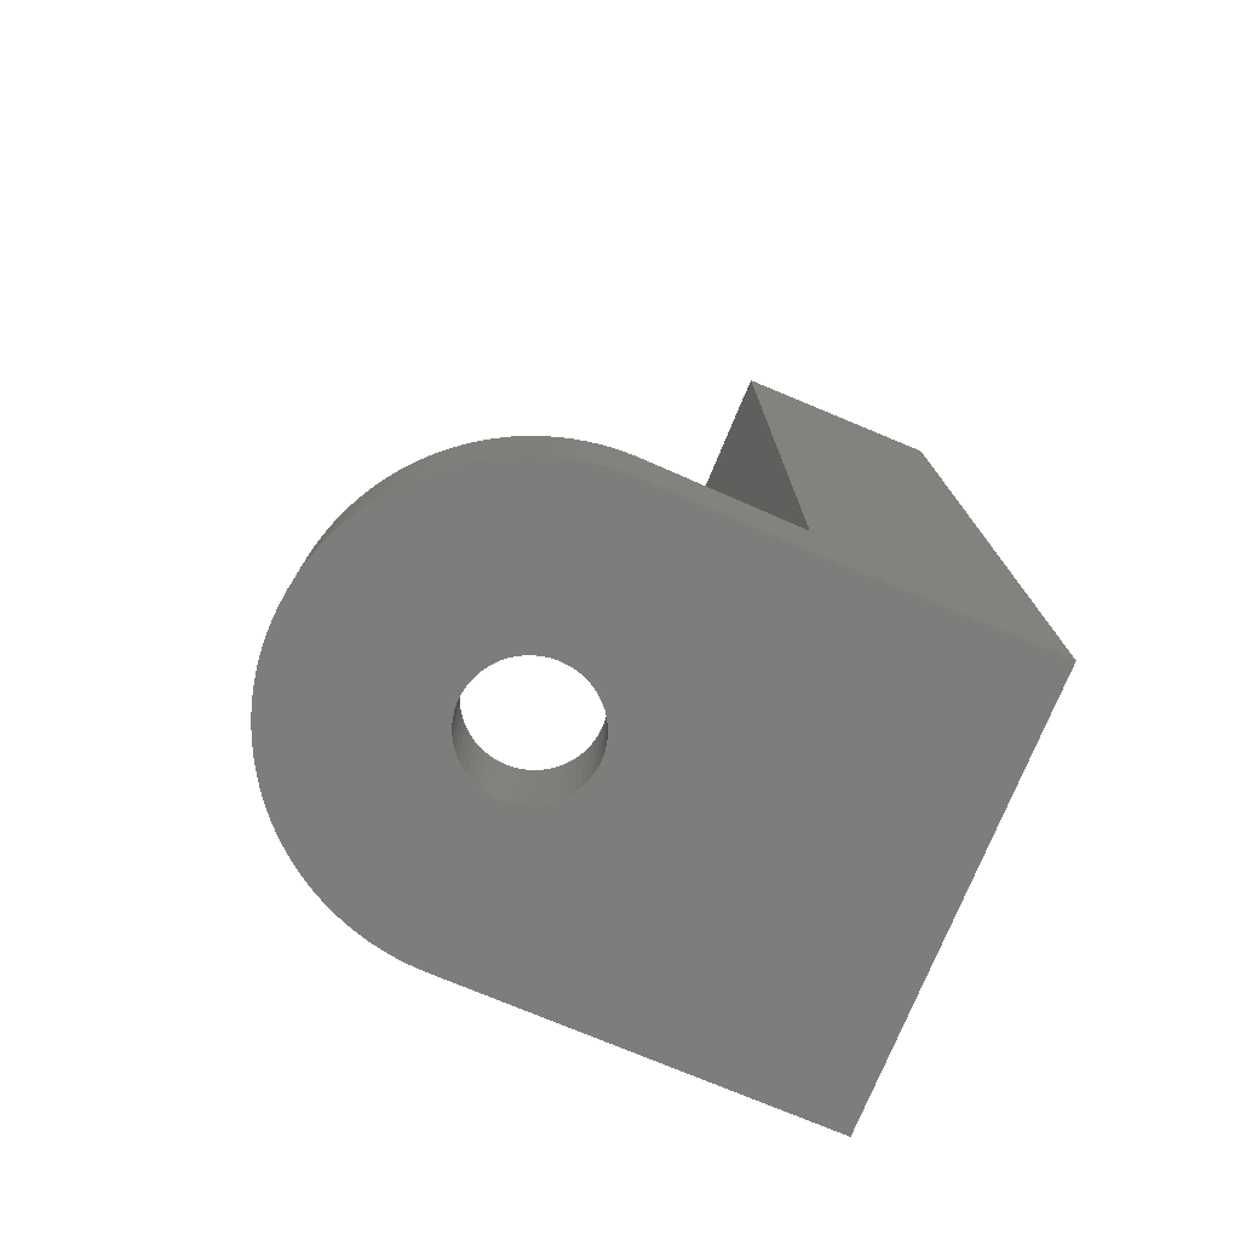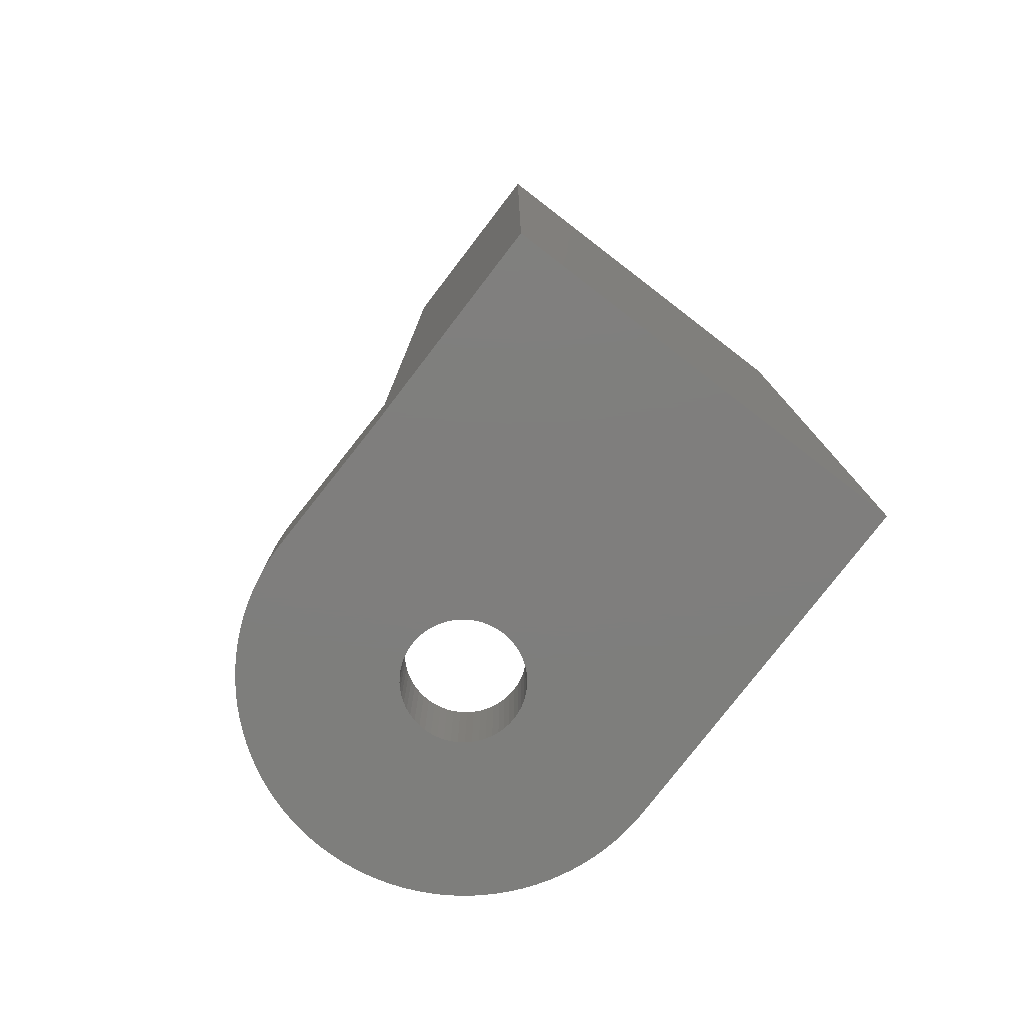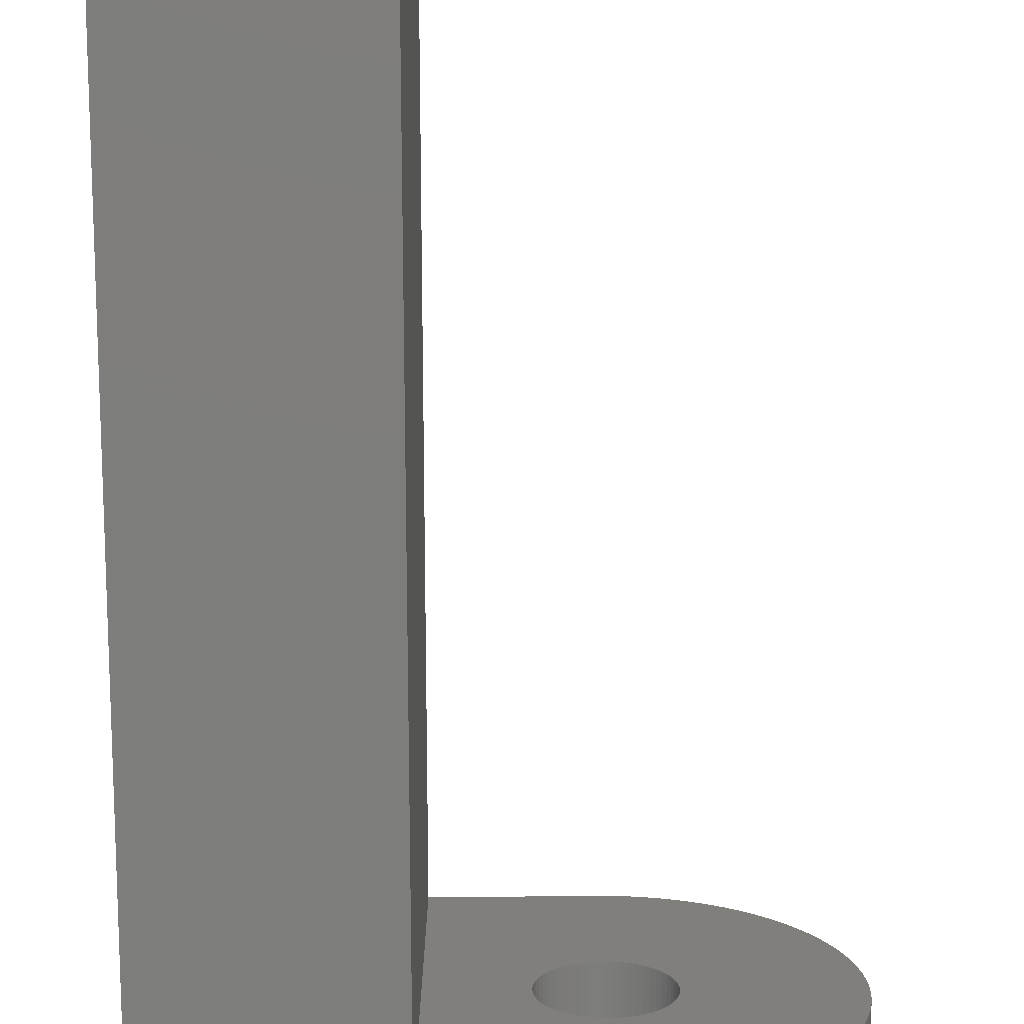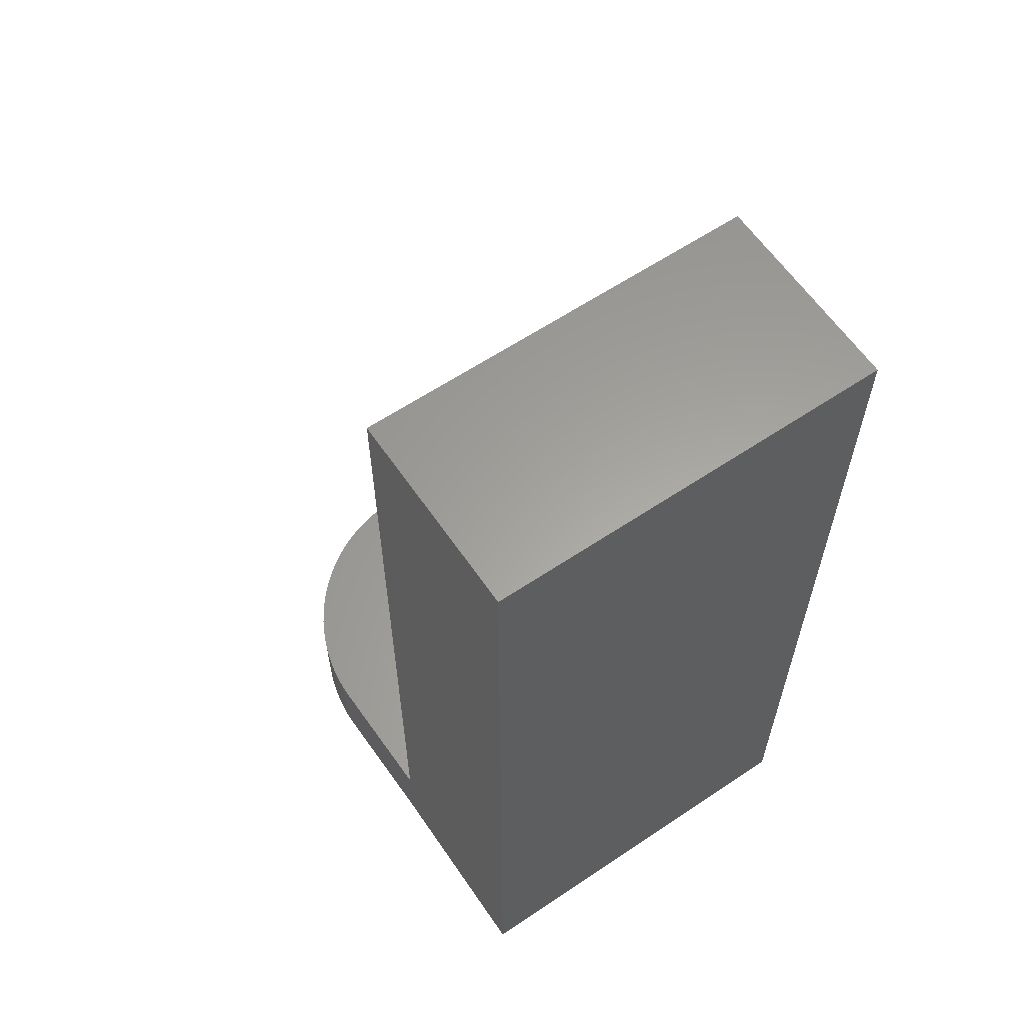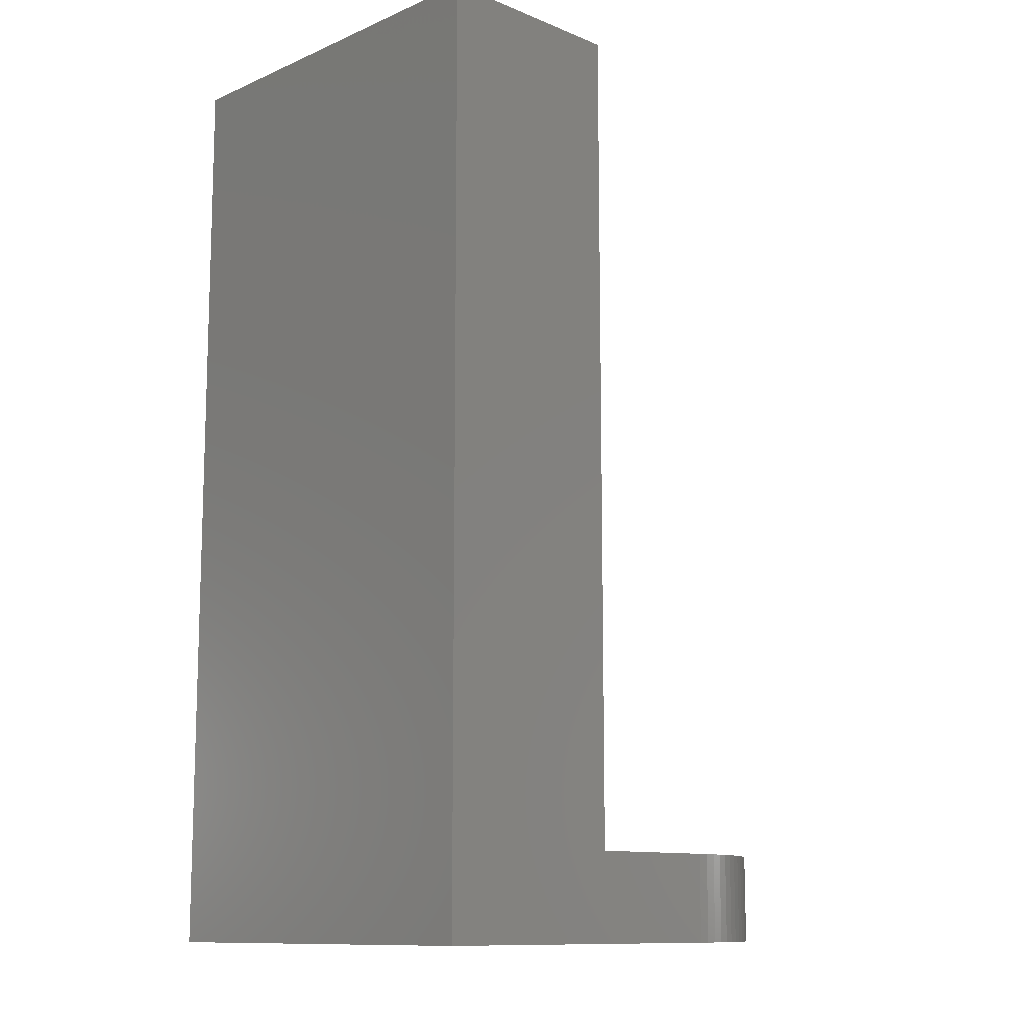
<metadata>
{"format":"stl","ext":"stl","renderer":"f3d","projection":"perspective","resolution":1024,"background":"white","views":[{"elev":-76.7,"azim":157.4,"up":"+Z"},{"elev":-78.2,"azim":-127.5,"up":"+Z"},{"elev":-76.7,"azim":0.2,"up":"+Y"},{"elev":61.4,"azim":-124.3,"up":"+Z"},{"elev":-11.4,"azim":-44.3,"up":"+Z"}]}
</metadata>
<code>
# stl→obj: 229 verts, 458 faces
v -10.79 6.278 0
v -10.79 -6.35 0
v -10.79 6.278 29.21
v -10.79 -6.35 29.21
v -4.445 6.278 0
v -4.445 6.278 2.794
v -4.445 6.278 29.21
v -4.445 -6.35 2.794
v -4.445 -6.35 29.21
v -1.767 -0.1991 2.794
v -1.767 -0.1991 0
v -1.778 -2.177e-16 2.794
v -1.733 -0.3956 0
v -1.733 -0.3956 2.794
v -1.678 -0.5872 0
v -1.678 -0.5872 2.794
v -1.602 -0.7714 0
v -1.602 -0.7714 2.794
v -1.505 -0.946 0
v -1.505 -0.946 2.794
v -1.39 -1.109 0
v -1.39 -1.109 2.794
v -1.257 -1.257 0
v -1.257 -1.257 2.794
v -1.109 -1.39 0
v -1.109 -1.39 2.794
v -0.946 -1.505 0
v -0.946 -1.505 2.794
v -0.7714 -1.602 0
v -0.7714 -1.602 2.794
v -0.5872 -1.678 0
v -0.5872 -1.678 2.794
v -0.3956 -1.733 0
v -0.3956 -1.733 2.794
v -0.1991 -1.767 0
v -0.1991 -1.767 2.794
v 1.089e-16 -1.778 0
v 1.089e-16 -1.778 2.794
v 0.1991 -1.767 0
v 0.1991 -1.767 2.794
v 0.3956 -1.733 0
v 0.3956 -1.733 2.794
v 0.5872 -1.678 0
v 0.5872 -1.678 2.794
v 0.7714 -1.602 0
v 0.7714 -1.602 2.794
v 0.946 -1.505 0
v 0.946 -1.505 2.794
v 1.109 -1.39 0
v 1.109 -1.39 2.794
v 1.257 -1.257 0
v 1.257 -1.257 2.794
v 1.39 -1.109 0
v 1.39 -1.109 2.794
v 1.505 -0.946 0
v 1.505 -0.946 2.794
v 1.602 -0.7714 0
v 1.602 -0.7714 2.794
v 1.678 -0.5872 0
v 1.678 -0.5872 2.794
v 1.733 -0.3956 0
v 1.733 -0.3956 2.794
v 1.767 -0.1991 0
v 1.767 -0.1991 2.794
v 1.778 0 0
v 1.778 0 2.794
v 1.767 0.1991 0
v 1.767 0.1991 2.794
v 1.733 0.3956 0
v 1.733 0.3956 2.794
v 1.678 0.5872 0
v 1.678 0.5872 2.794
v 1.602 0.7714 0
v 1.602 0.7714 2.794
v 1.505 0.946 0
v 1.505 0.946 2.794
v 1.39 1.109 0
v 1.39 1.109 2.794
v 1.257 1.257 0
v 1.257 1.257 2.794
v 1.109 1.39 0
v 1.109 1.39 2.794
v 0.946 1.505 0
v 0.946 1.505 2.794
v 0.7714 1.602 0
v 0.7714 1.602 2.794
v 0.5872 1.678 0
v 0.5872 1.678 2.794
v 0.3956 1.733 0
v 0.3956 1.733 2.794
v 0.1991 1.767 0
v 0.1991 1.767 2.794
v 1.089e-16 1.778 0
v 1.089e-16 1.778 2.794
v -0.1991 1.767 0
v -0.1991 1.767 2.794
v -0.3956 1.733 0
v -0.3956 1.733 2.794
v -0.5872 1.678 0
v -0.5872 1.678 2.794
v -0.7714 1.602 0
v -0.7714 1.602 2.794
v -0.946 1.505 0
v -0.946 1.505 2.794
v -1.109 1.39 0
v -1.109 1.39 2.794
v -1.257 1.257 0
v -1.257 1.257 2.794
v -1.39 1.109 0
v -1.39 1.109 2.794
v -1.505 0.946 0
v -1.505 0.946 2.794
v -1.602 0.7714 0
v -1.602 0.7714 2.794
v -1.678 0.5872 0
v -1.678 0.5872 2.794
v -1.733 0.3956 0
v -1.733 0.3956 2.794
v -1.767 0.1991 0
v -1.767 0.1991 2.794
v -1.778 -2.177e-16 0
v -3.525e-16 6.35 0
v -2.776e-16 6.35 2.794
v -5.551e-16 -6.35 2.794
v -5.551e-16 -6.35 0
v 0.3762 -6.339 2.794
v 0.3762 -6.339 0
v 0.751 -6.305 2.794
v 0.751 -6.305 0
v 1.123 -6.25 2.794
v 1.123 -6.25 0
v 1.492 -6.172 2.794
v 1.492 -6.172 0
v 1.855 -6.073 2.794
v 1.855 -6.073 0
v 2.211 -5.953 2.794
v 2.211 -5.953 0
v 2.56 -5.811 2.794
v 2.56 -5.811 0
v 2.9 -5.649 2.794
v 2.9 -5.649 0
v 3.229 -5.468 2.794
v 3.229 -5.468 0
v 3.547 -5.267 2.794
v 3.547 -5.267 0
v 3.853 -5.047 2.794
v 3.853 -5.047 0
v 4.145 -4.81 2.794
v 4.145 -4.81 0
v 4.423 -4.556 2.794
v 4.423 -4.556 0
v 4.685 -4.286 2.794
v 4.685 -4.286 0
v 4.931 -4.001 2.794
v 4.931 -4.001 0
v 5.159 -3.702 2.794
v 5.159 -3.702 0
v 5.37 -3.39 2.794
v 5.37 -3.39 0
v 5.561 -3.066 2.794
v 5.561 -3.066 0
v 5.733 -2.731 2.794
v 5.733 -2.731 0
v 5.884 -2.387 2.794
v 5.884 -2.387 0
v 6.016 -2.034 2.794
v 6.016 -2.034 0
v 6.125 -1.674 2.794
v 6.125 -1.674 0
v 6.214 -1.308 2.794
v 6.214 -1.308 0
v 6.28 -0.9376 2.794
v 6.28 -0.9376 0
v 6.325 -0.5639 2.794
v 6.325 -0.5639 0
v 6.347 -0.1882 2.794
v 6.347 -0.1882 0
v 6.347 0.1882 2.794
v 6.347 0.1882 0
v 6.325 0.5639 2.794
v 6.325 0.5639 0
v 6.28 0.9376 2.794
v 6.28 0.9376 0
v 6.214 1.308 2.794
v 6.214 1.308 0
v 6.125 1.674 2.794
v 6.125 1.674 0
v 6.016 2.034 2.794
v 6.016 2.034 0
v 5.884 2.387 2.794
v 5.884 2.387 0
v 5.733 2.731 2.794
v 5.733 2.731 0
v 5.561 3.066 2.794
v 5.561 3.066 0
v 5.37 3.39 2.794
v 5.37 3.39 0
v 5.159 3.702 2.794
v 5.159 3.702 0
v 4.931 4.001 2.794
v 4.931 4.001 0
v 4.685 4.286 2.794
v 4.685 4.286 0
v 4.423 4.556 2.794
v 4.423 4.556 0
v 4.145 4.81 2.794
v 4.145 4.81 0
v 3.853 5.047 2.794
v 3.853 5.047 0
v 3.547 5.267 2.794
v 3.547 5.267 0
v 3.229 5.468 2.794
v 3.229 5.468 0
v 2.9 5.649 2.794
v 2.9 5.649 0
v 2.56 5.811 2.794
v 2.56 5.811 0
v 2.211 5.953 2.794
v 2.211 5.953 0
v 1.855 6.073 2.794
v 1.855 6.073 0
v 1.492 6.172 2.794
v 1.492 6.172 0
v 1.123 6.25 2.794
v 1.123 6.25 0
v 0.751 6.305 2.794
v 0.751 6.305 0
v 0.3762 6.339 2.794
v 0.3762 6.339 0
f 1 2 3
f 3 2 4
f 5 1 6
f 6 1 3
f 7 6 3
f 8 6 9
f 9 6 7
f 4 9 3
f 3 9 7
f 10 11 12
f 10 13 11
f 10 14 13
f 13 14 15
f 15 14 16
f 17 16 18
f 19 18 20
f 21 20 22
f 23 22 24
f 25 24 26
f 27 26 28
f 29 28 30
f 31 30 32
f 33 32 34
f 35 34 36
f 37 36 38
f 39 38 40
f 41 40 42
f 43 42 44
f 45 44 46
f 47 46 48
f 49 48 50
f 51 50 52
f 53 52 54
f 55 54 56
f 57 56 58
f 59 58 60
f 61 60 62
f 63 62 64
f 65 64 66
f 67 66 68
f 69 68 70
f 71 70 72
f 73 72 74
f 75 74 76
f 77 76 78
f 79 78 80
f 81 80 82
f 83 82 84
f 85 84 86
f 87 86 88
f 89 88 90
f 91 90 92
f 93 92 94
f 95 94 96
f 97 96 98
f 99 98 100
f 101 100 102
f 103 102 104
f 105 104 106
f 107 106 108
f 109 108 110
f 111 110 112
f 113 112 114
f 115 114 116
f 117 116 118
f 119 118 120
f 121 120 12
f 11 121 12
f 15 16 17
f 17 18 19
f 19 20 21
f 21 22 23
f 23 24 25
f 25 26 27
f 27 28 29
f 29 30 31
f 31 32 33
f 33 34 35
f 35 36 37
f 37 38 39
f 39 40 41
f 41 42 43
f 43 44 45
f 45 46 47
f 47 48 49
f 49 50 51
f 51 52 53
f 53 54 55
f 55 56 57
f 57 58 59
f 59 60 61
f 61 62 63
f 63 64 65
f 65 66 67
f 67 68 69
f 69 70 71
f 71 72 73
f 73 74 75
f 75 76 77
f 77 78 79
f 79 80 81
f 81 82 83
f 83 84 85
f 85 86 87
f 87 88 89
f 89 90 91
f 91 92 93
f 93 94 95
f 95 96 97
f 97 98 99
f 99 100 101
f 101 102 103
f 103 104 105
f 105 106 107
f 107 108 109
f 109 110 111
f 111 112 113
f 113 114 115
f 115 116 117
f 117 118 119
f 119 120 121
f 122 5 123
f 123 5 6
f 124 125 126
f 126 125 127
f 128 127 129
f 130 129 131
f 132 131 133
f 134 133 135
f 136 135 137
f 138 137 139
f 140 139 141
f 142 141 143
f 144 143 145
f 146 145 147
f 148 147 149
f 150 149 151
f 152 151 153
f 154 153 155
f 156 155 157
f 158 157 159
f 160 159 161
f 162 161 163
f 164 163 165
f 166 165 167
f 168 167 169
f 170 169 171
f 172 171 173
f 174 173 175
f 176 175 177
f 178 177 179
f 180 179 181
f 182 181 183
f 184 183 185
f 186 185 187
f 188 187 189
f 190 189 191
f 192 191 193
f 194 193 195
f 196 195 197
f 198 197 199
f 200 199 201
f 202 201 203
f 204 203 205
f 206 205 207
f 208 207 209
f 210 209 211
f 212 211 213
f 214 213 215
f 216 215 217
f 218 217 219
f 220 219 221
f 222 221 223
f 224 223 225
f 226 225 227
f 228 227 229
f 123 229 122
f 123 228 229
f 126 127 128
f 128 129 130
f 130 131 132
f 132 133 134
f 134 135 136
f 136 137 138
f 138 139 140
f 140 141 142
f 142 143 144
f 144 145 146
f 146 147 148
f 148 149 150
f 150 151 152
f 152 153 154
f 154 155 156
f 156 157 158
f 158 159 160
f 160 161 162
f 162 163 164
f 164 165 166
f 166 167 168
f 168 169 170
f 170 171 172
f 172 173 174
f 174 175 176
f 176 177 178
f 178 179 180
f 180 181 182
f 182 183 184
f 184 185 186
f 186 187 188
f 188 189 190
f 190 191 192
f 192 193 194
f 194 195 196
f 196 197 198
f 198 199 200
f 200 201 202
f 202 203 204
f 204 205 206
f 206 207 208
f 208 209 210
f 210 211 212
f 212 213 214
f 214 215 216
f 216 217 218
f 218 219 220
f 220 221 222
f 222 223 224
f 224 225 226
f 226 227 228
f 4 2 8
f 9 4 8
f 124 8 125
f 125 8 2
f 120 6 12
f 120 118 6
f 6 118 116
f 114 6 116
f 114 112 6
f 6 112 110
f 108 6 110
f 108 106 6
f 6 106 104
f 123 104 102
f 100 123 102
f 100 98 123
f 123 98 96
f 94 123 96
f 94 228 123
f 94 92 228
f 228 92 226
f 226 92 90
f 224 90 88
f 222 88 220
f 222 224 88
f 6 104 123
f 226 90 224
f 88 86 220
f 220 86 218
f 218 86 84
f 216 84 214
f 216 218 84
f 84 82 214
f 214 82 212
f 212 82 210
f 210 82 208
f 208 82 206
f 206 82 204
f 204 82 202
f 202 82 200
f 200 82 80
f 78 200 80
f 78 76 200
f 200 76 74
f 198 74 196
f 198 200 74
f 74 72 196
f 196 72 194
f 194 72 192
f 192 72 190
f 190 72 70
f 188 70 186
f 188 190 70
f 70 68 186
f 186 68 184
f 184 68 182
f 182 68 180
f 180 68 66
f 178 66 176
f 178 180 66
f 176 66 174
f 174 66 64
f 172 64 170
f 172 174 64
f 170 64 168
f 168 64 62
f 166 62 60
f 58 166 60
f 58 56 166
f 166 56 54
f 52 166 54
f 52 50 166
f 166 50 48
f 46 166 48
f 46 44 166
f 166 44 42
f 40 166 42
f 40 38 166
f 166 38 164
f 164 38 162
f 162 38 160
f 160 38 158
f 158 38 156
f 156 38 154
f 154 38 152
f 152 38 150
f 150 38 148
f 148 38 146
f 146 38 144
f 144 38 142
f 142 38 140
f 140 38 138
f 138 38 136
f 136 38 134
f 134 38 132
f 132 38 130
f 130 38 128
f 128 38 126
f 126 38 124
f 124 38 36
f 34 124 36
f 34 32 124
f 124 32 30
f 28 124 30
f 28 8 124
f 28 26 8
f 8 26 24
f 22 8 24
f 22 20 8
f 8 20 18
f 16 8 18
f 16 14 8
f 8 14 10
f 12 8 10
f 12 6 8
f 168 62 166
f 11 2 121
f 11 13 2
f 2 13 15
f 17 2 15
f 17 19 2
f 2 19 21
f 23 2 21
f 23 25 2
f 2 25 125
f 125 25 27
f 29 125 27
f 29 31 125
f 125 31 33
f 35 125 33
f 35 37 125
f 125 37 127
f 127 37 129
f 129 37 131
f 131 37 39
f 133 39 135
f 133 131 39
f 41 139 39
f 41 141 139
f 41 143 141
f 41 145 143
f 41 147 145
f 41 149 147
f 41 151 149
f 41 153 151
f 41 155 153
f 41 157 155
f 41 159 157
f 41 161 159
f 41 43 161
f 161 43 45
f 47 161 45
f 47 163 161
f 47 49 163
f 163 49 51
f 53 163 51
f 53 165 163
f 53 55 165
f 165 55 167
f 167 55 57
f 169 57 59
f 171 59 173
f 171 169 59
f 167 57 169
f 59 61 173
f 173 61 175
f 175 61 63
f 177 63 65
f 179 65 67
f 181 67 69
f 183 69 71
f 185 71 187
f 185 183 71
f 175 63 177
f 177 65 179
f 179 67 181
f 181 69 183
f 71 73 187
f 187 73 189
f 189 73 75
f 191 75 77
f 193 77 79
f 195 79 197
f 195 193 79
f 189 75 191
f 191 77 193
f 79 81 197
f 197 81 199
f 199 81 83
f 201 83 203
f 201 199 83
f 83 85 203
f 203 85 205
f 205 85 207
f 207 85 87
f 209 87 211
f 209 207 87
f 87 89 211
f 211 89 213
f 213 89 215
f 215 89 217
f 217 89 91
f 219 91 221
f 219 217 91
f 93 225 91
f 93 227 225
f 93 229 227
f 93 122 229
f 93 95 122
f 122 95 97
f 99 122 97
f 99 5 122
f 99 101 5
f 5 101 103
f 105 5 103
f 105 107 5
f 5 107 109
f 111 5 109
f 111 113 5
f 5 113 1
f 1 113 115
f 117 1 115
f 117 119 1
f 1 119 121
f 2 1 121
f 225 223 91
f 91 223 221
f 139 137 39
f 39 137 135

</code>
